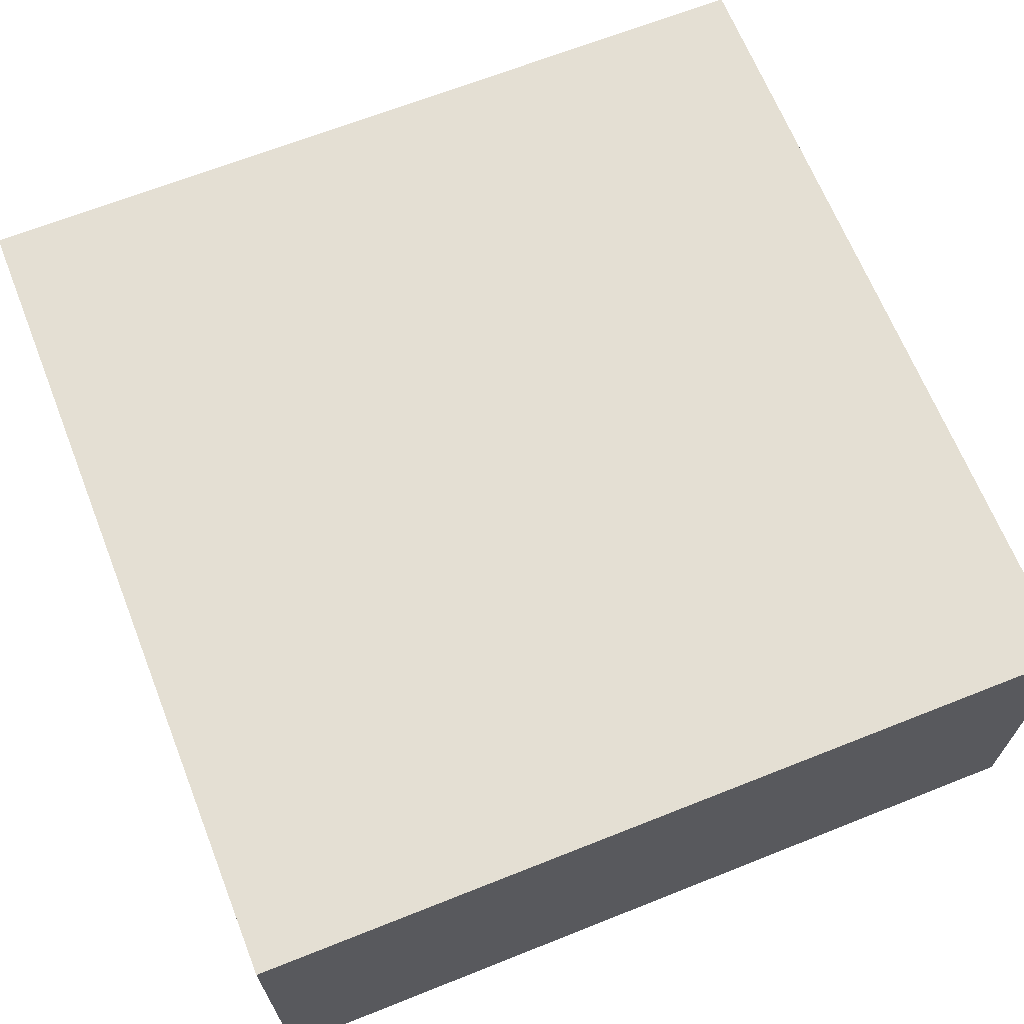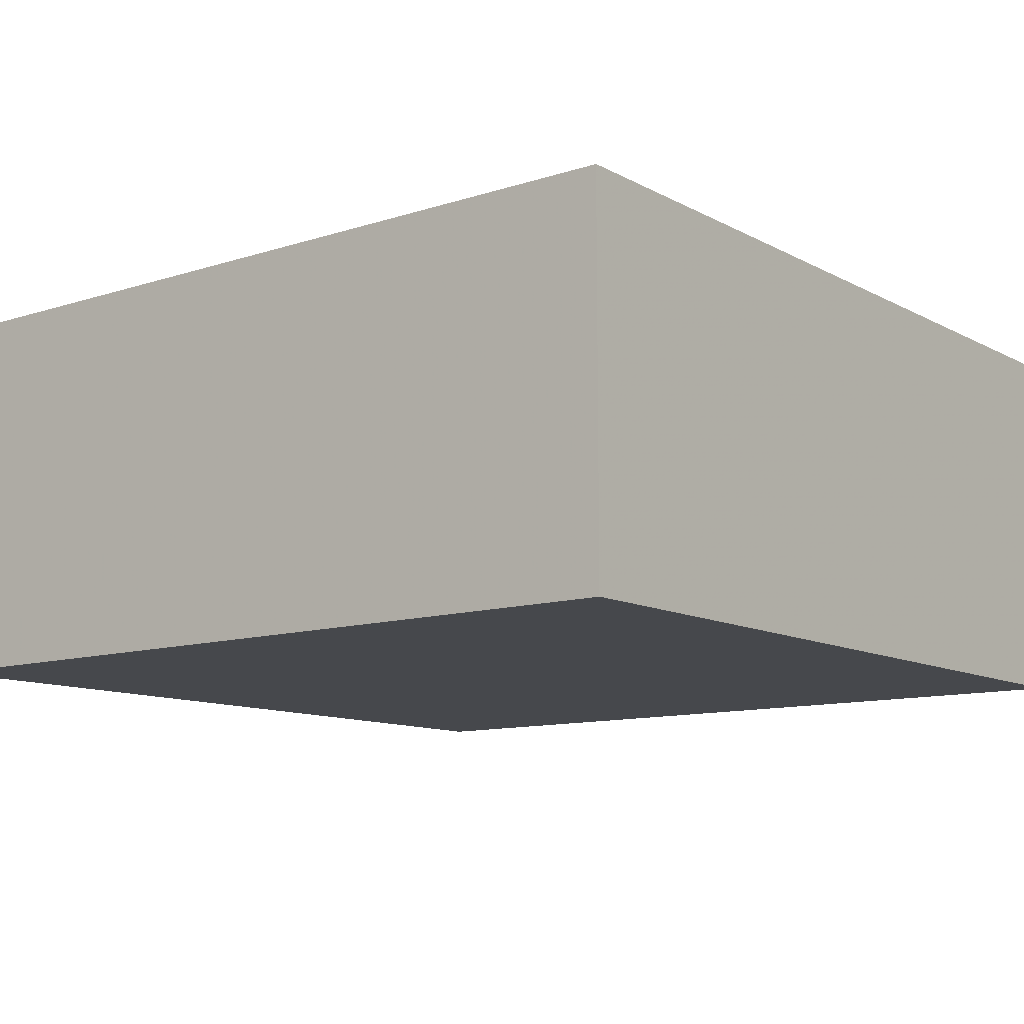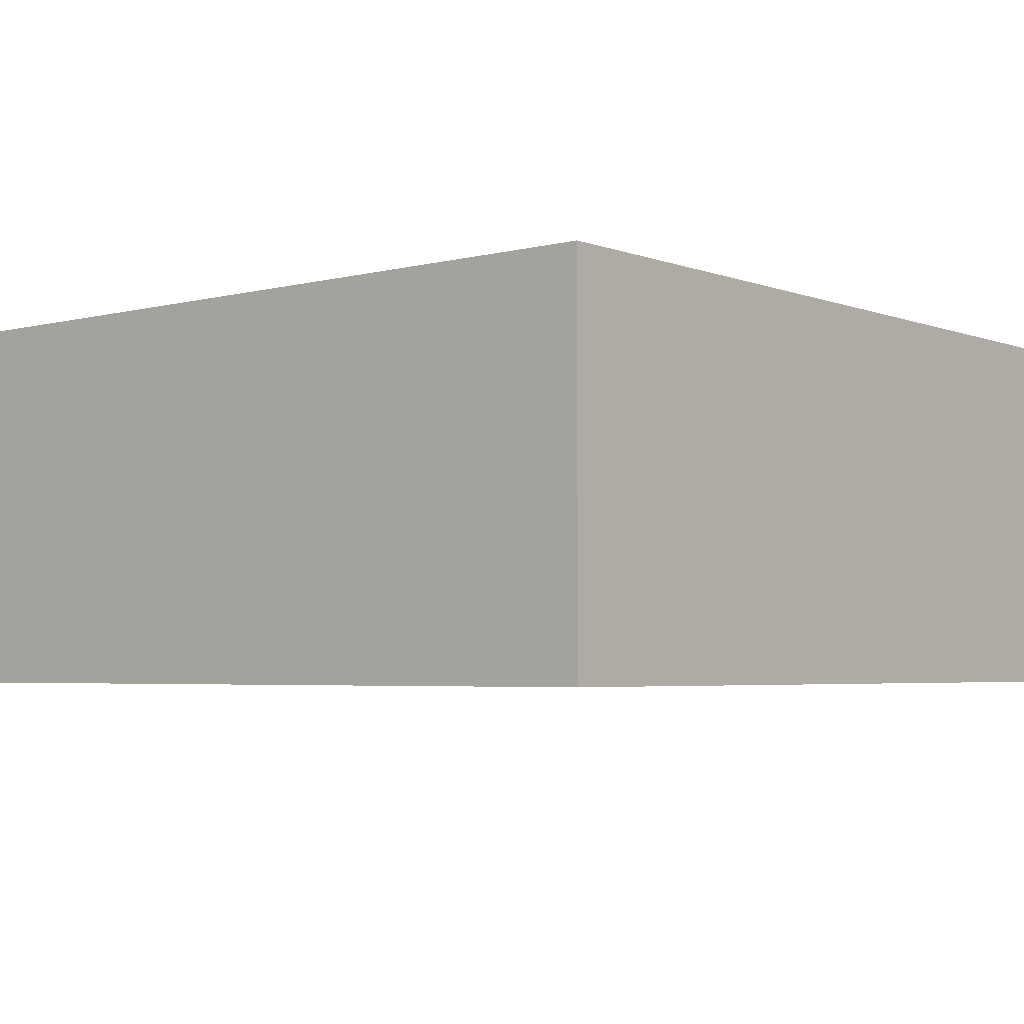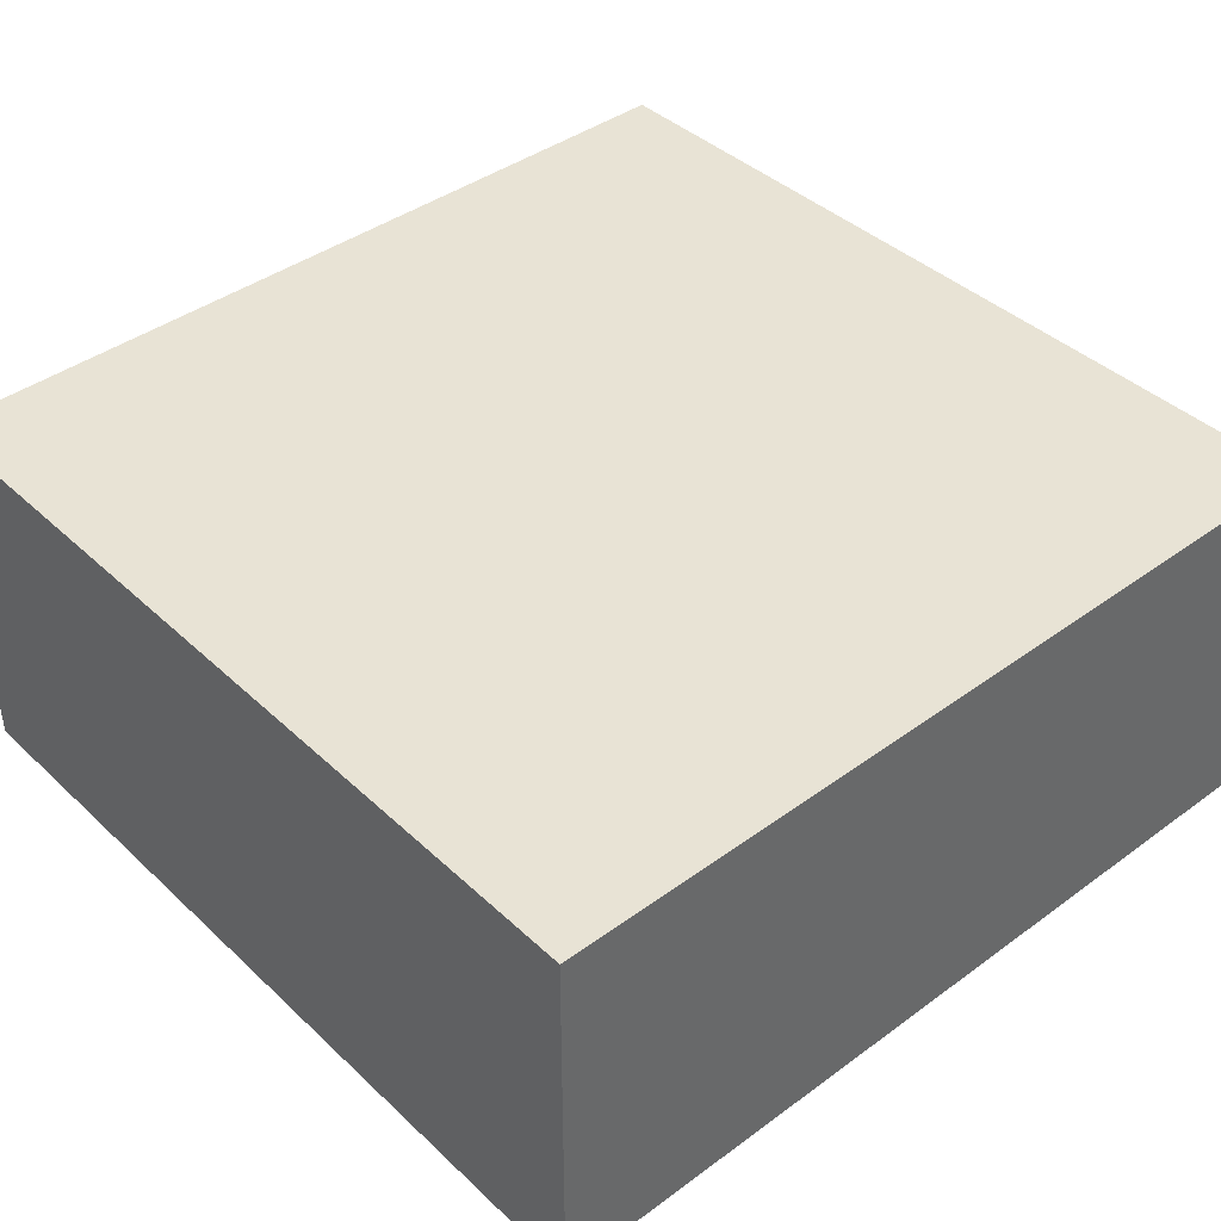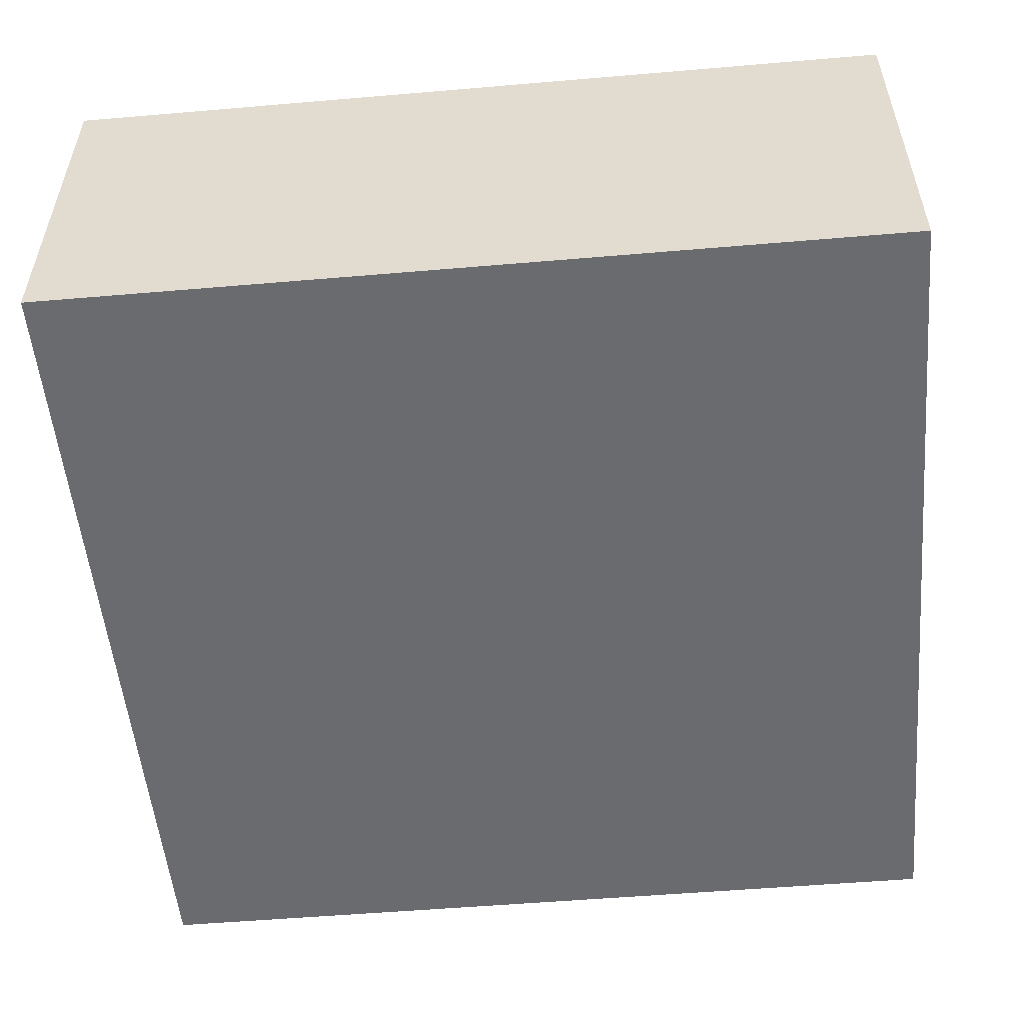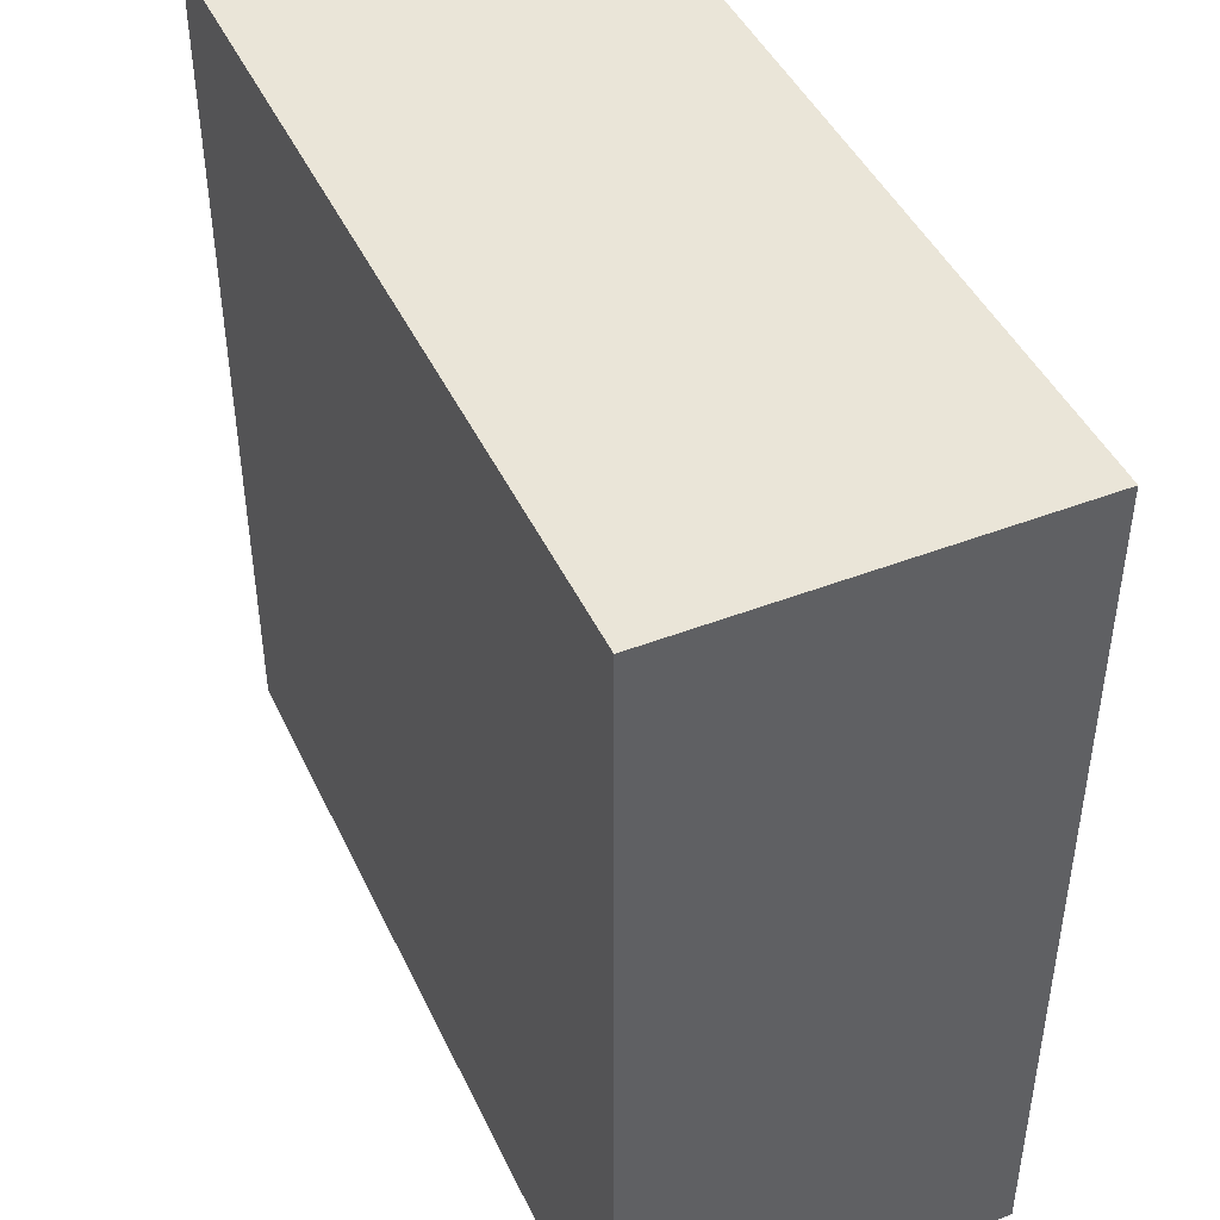
<metadata>
{"format":"obj","ext":"obj","renderer":"f3d","projection":"perspective","resolution":1024,"background":"white","views":[{"elev":66.7,"azim":-111.7,"up":"+Z"},{"elev":-11.1,"azim":128.1,"up":"+Z"},{"elev":-4.0,"azim":129.8,"up":"+Z"},{"elev":41.1,"azim":48.3,"up":"+Z"},{"elev":-53.4,"azim":-174.8,"up":"+Z"},{"elev":45.0,"azim":-114.2,"up":"+Y"}]}
</metadata>
<code>
o 17455
v 2230 1864 10.28
v 2230 1864 10.28
v 2230 1864 10.28
v 2230 1864 10.34
v 2230 1864 10.34
v 2230 1864 10.34
v 2230 1864 10.28
v 2230 1864 10.28
v 2230 1864 10.28
v 2230 1864 10.34
v 2230 1864 10.28
v 2230 1864 10.34
v 2230 1864 10.34
v 2230 1864 10.34
v 2230 1864 10.34
v 2230 1864 10.34
v 2230 1864 10.28
v 2230 1864 10.34
v 2230 1864 10.28
v 2230 1864 10.34
v 2230 1864 10.34
v 2230 1864 10.28
v 2230 1864 10.34
v 2230 1864 10.34
v 2230 1864 10.28
v 2230 1864 10.28
v 2230 1864 10.34
v 2230 1864 10.28
v 2230 1864 10.28
f 1 2 3
f 1 4 5
f 6 2 7
f 8 9 7
f 10 7 11
f 12 13 14
f 14 15 16
f 17 15 18
f 19 20 21
f 22 23 20
f 24 25 26
f 27 28 29

</code>
